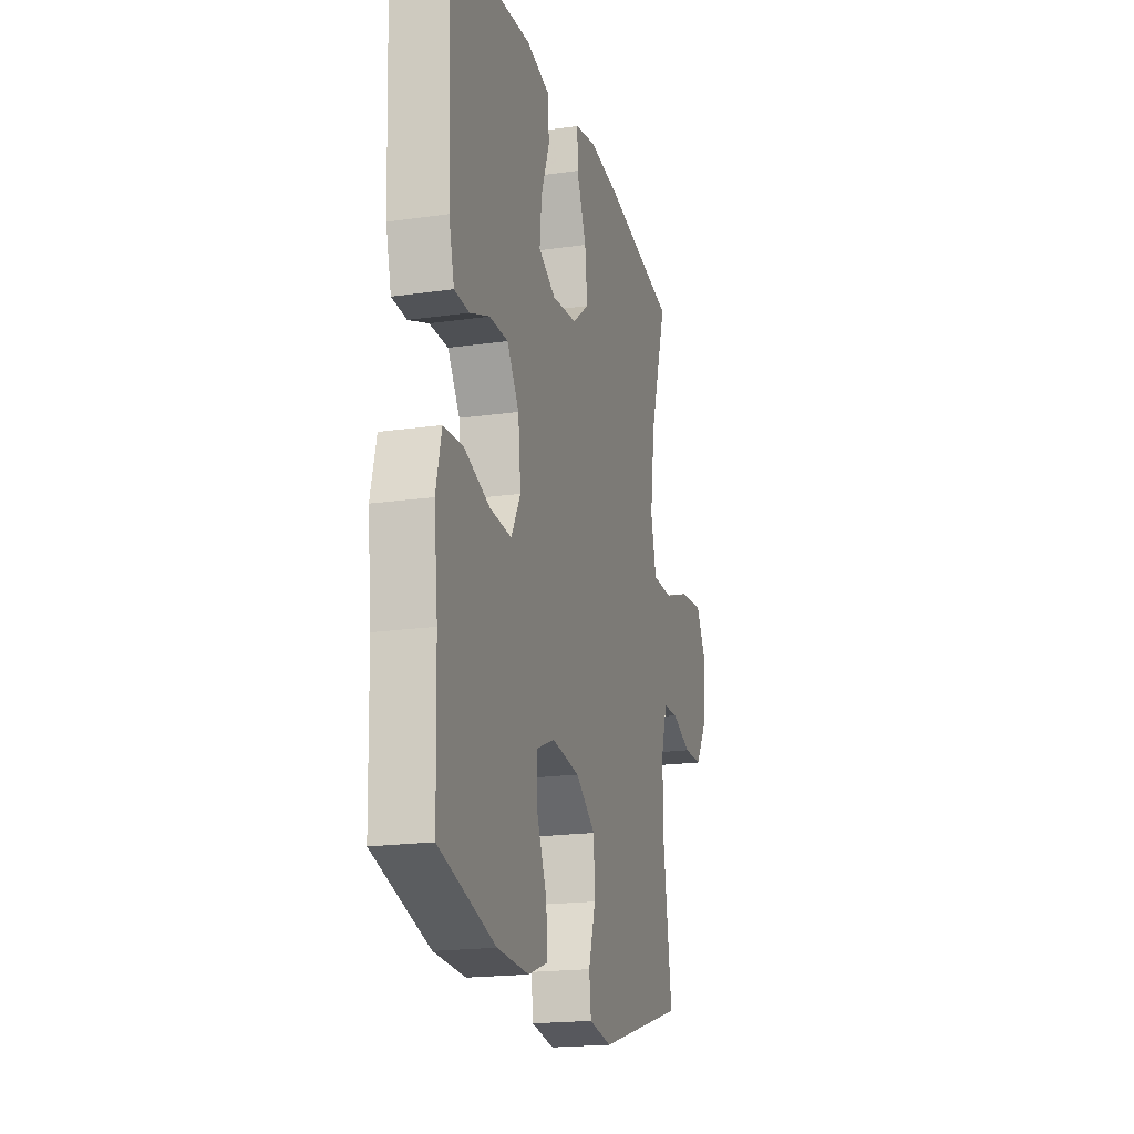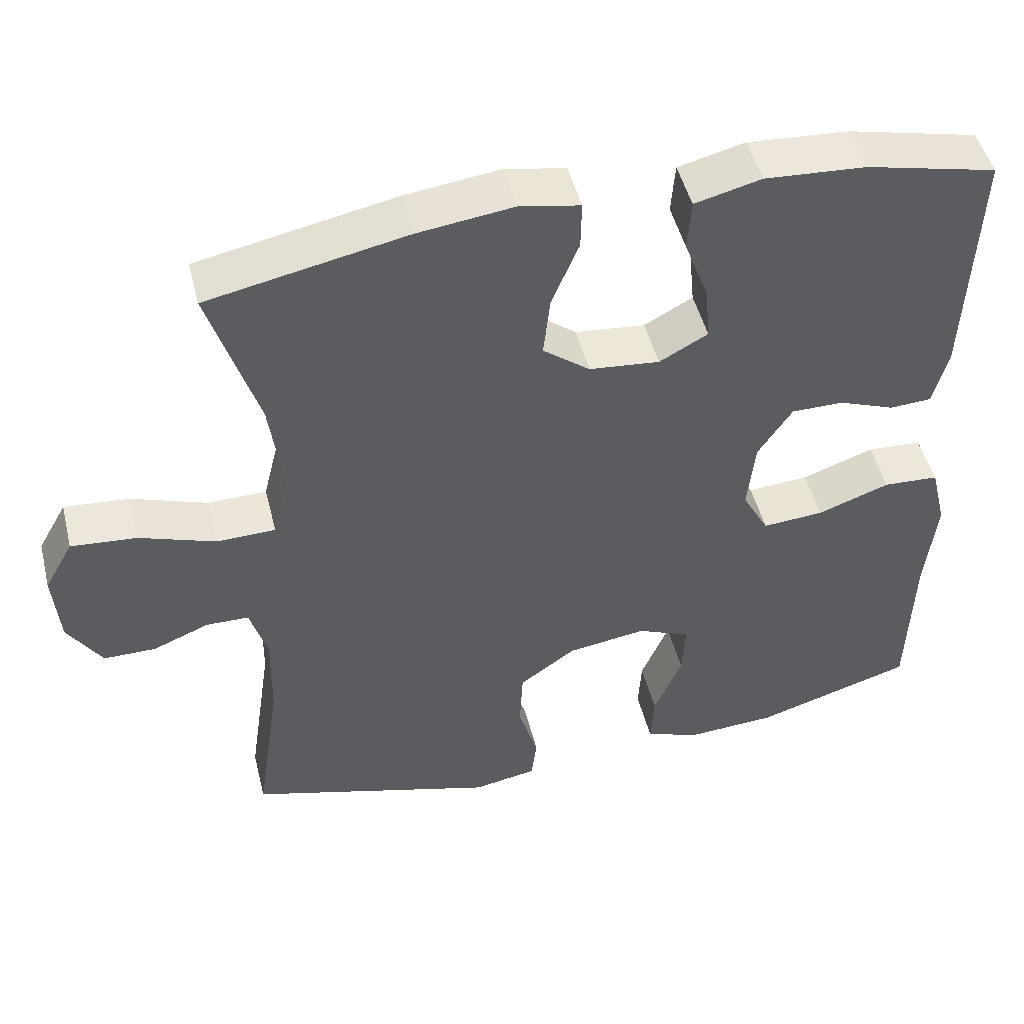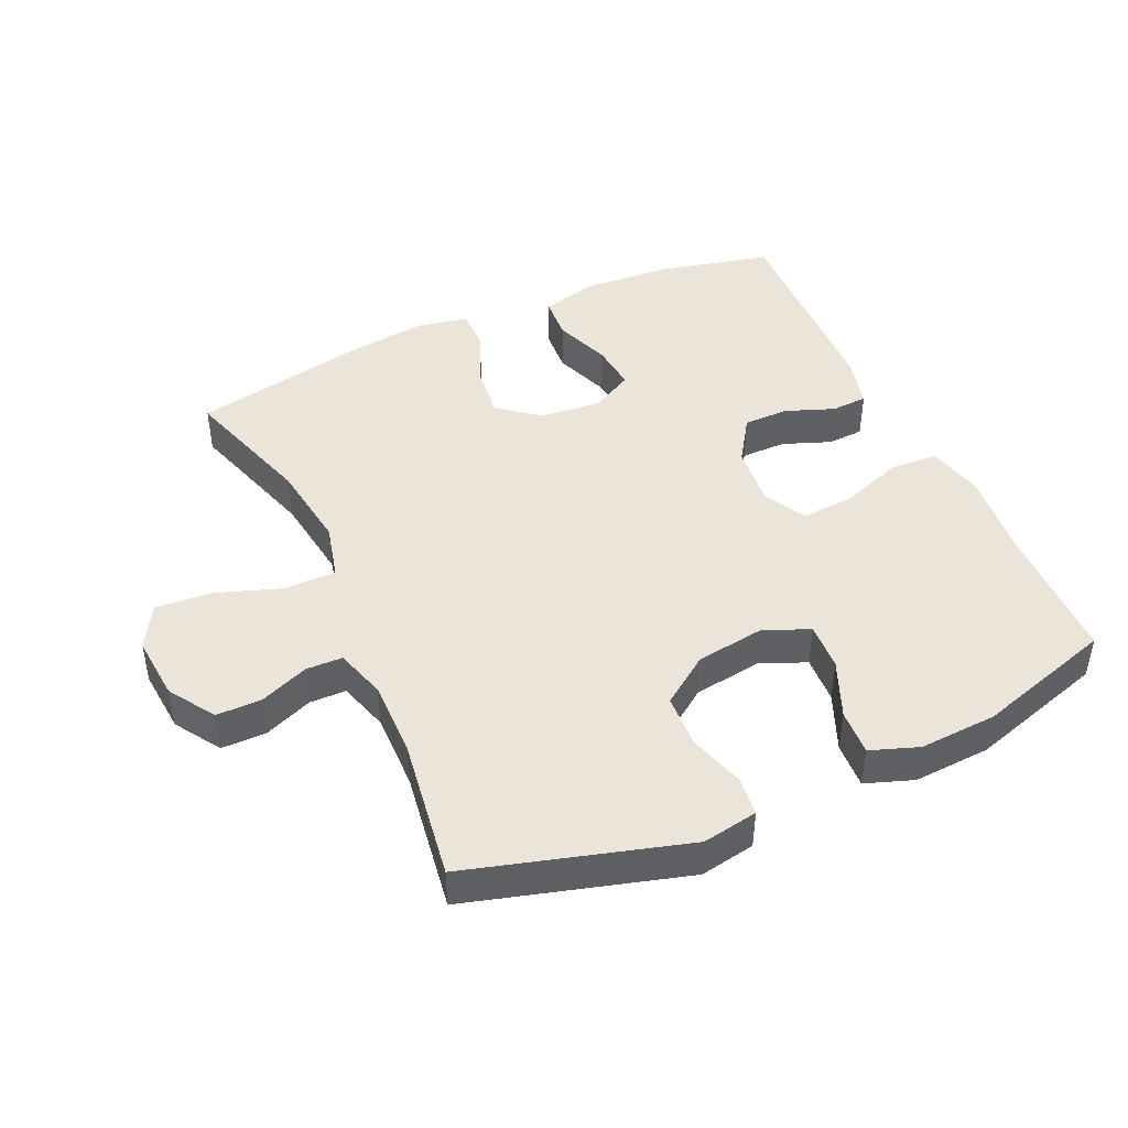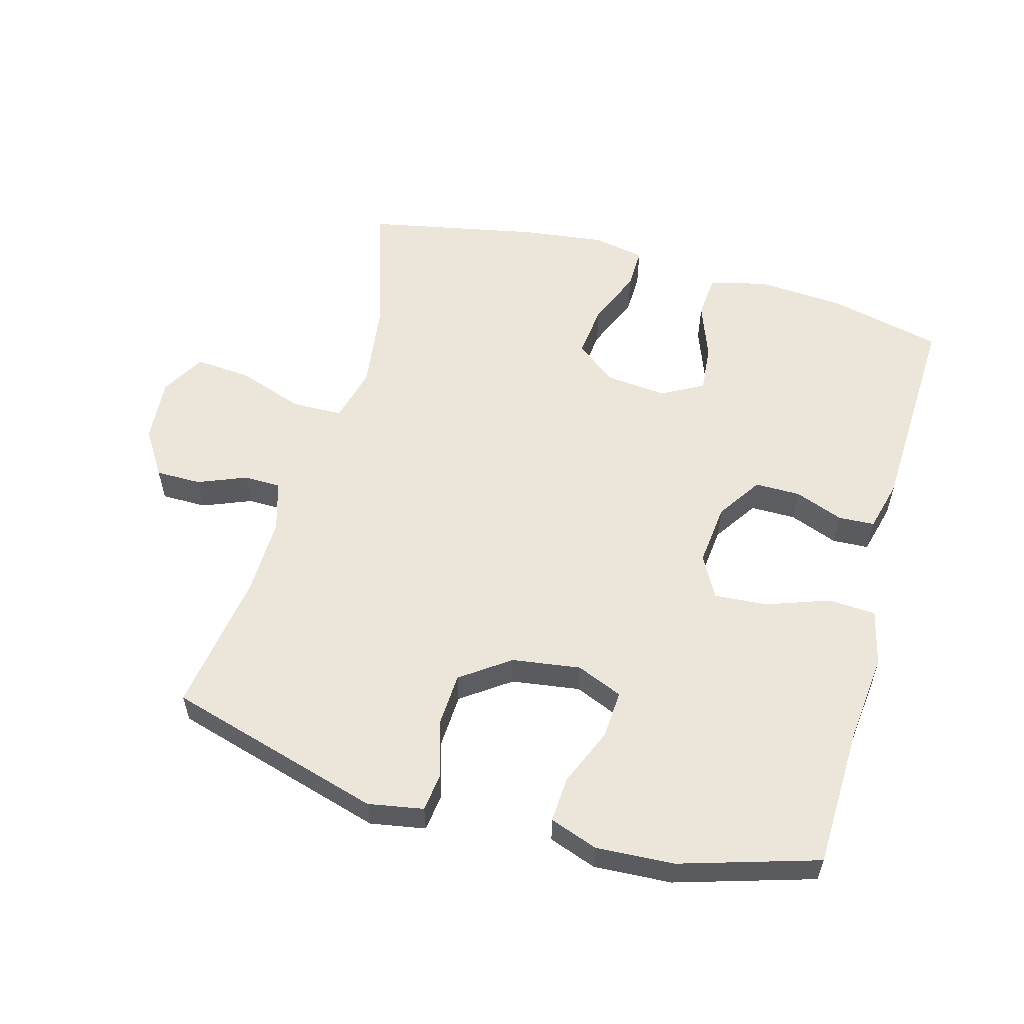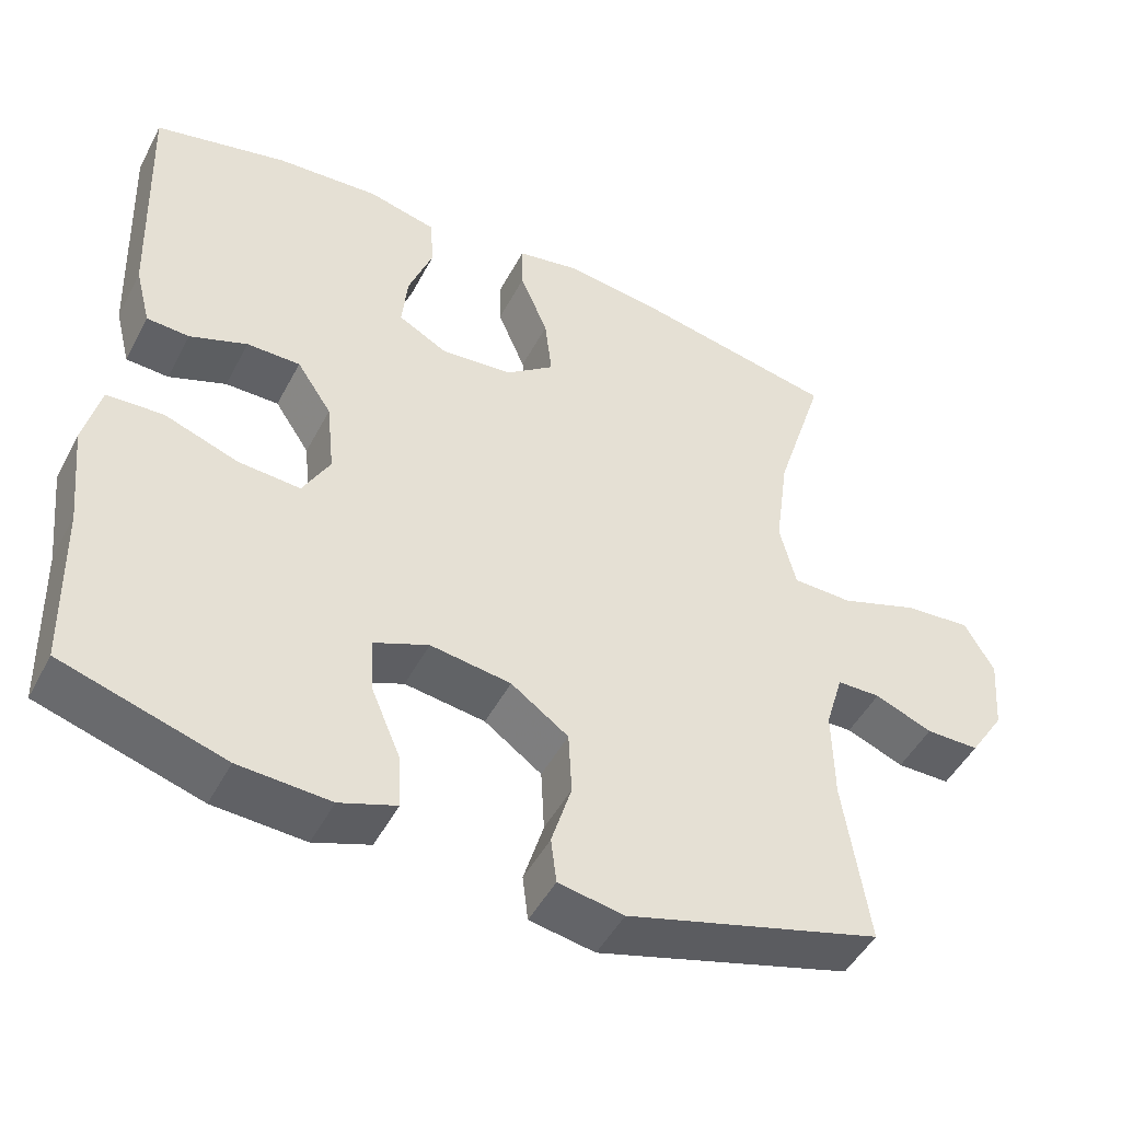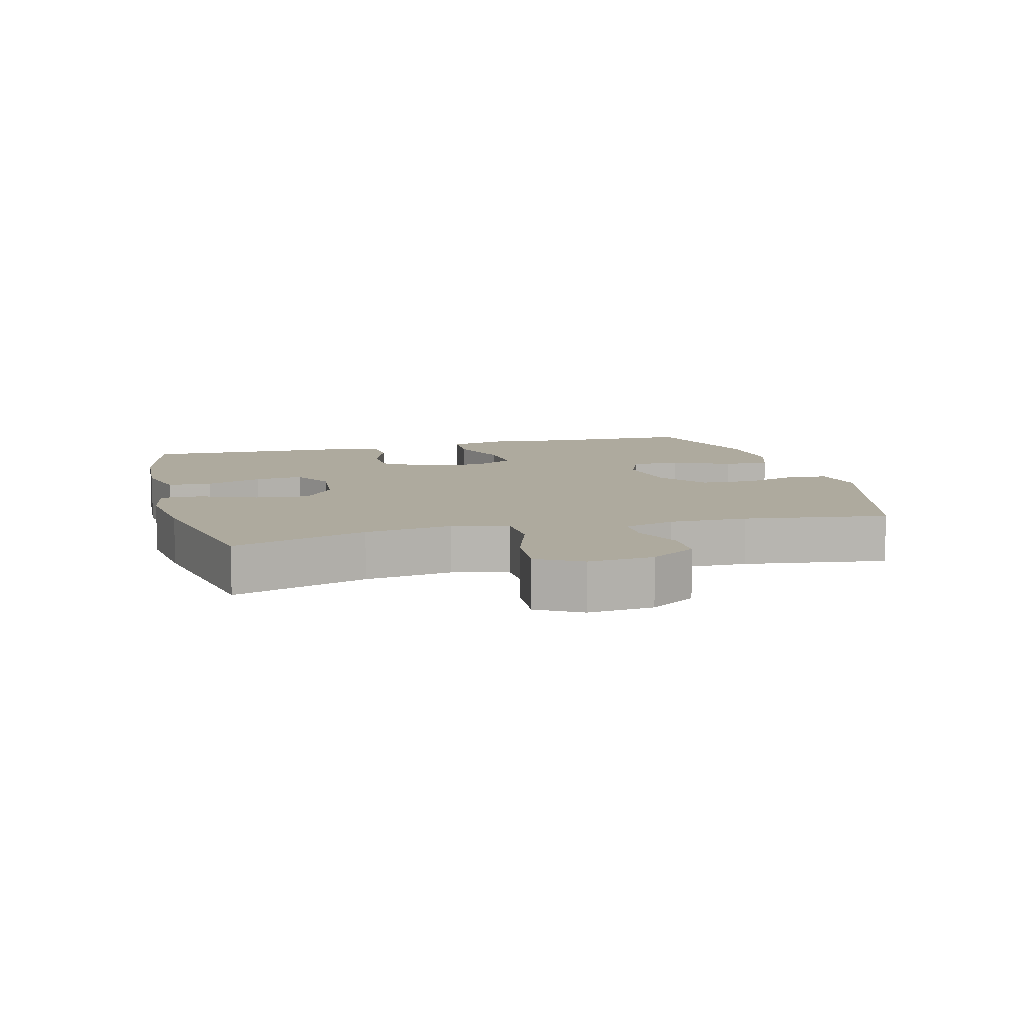
<metadata>
{"format":"obj","ext":"obj","renderer":"f3d","projection":"perspective","resolution":1024,"background":"white","views":[{"elev":-19.0,"azim":-74.7,"up":"+Z"},{"elev":48.3,"azim":166.1,"up":"+Z"},{"elev":44.5,"azim":155.6,"up":"+Y"},{"elev":56.7,"azim":-164.4,"up":"+Y"},{"elev":-48.0,"azim":-26.8,"up":"+Z"},{"elev":9.3,"azim":75.0,"up":"+Y"}]}
</metadata>
<code>
v -0.5 0.07 0.5
v -0.328 0.07 0.54
v -0.194 0.07 0.549
v -0.106 0.07 0.527
v -0.101 0.07 0.46
v -0.133 0.07 0.374
v -0.14 0.07 0.301
v -0.076 0.07 0.266
v 0.017 0.07 0.275
v 0.079 0.07 0.323
v 0.07 0.07 0.404
v 0.034 0.07 0.491
v 0.033 0.07 0.554
v 0.113 0.07 0.569
v 0.238 0.07 0.553
v 0.5 0.07 0.5
v 0.436 0.07 0.296
v 0.418 0.07 0.164
v 0.439 0.07 0.079
v 0.516 0.07 0.077
v 0.617 0.07 0.112
v 0.703 0.07 0.119
v 0.741 0.07 0.052
v 0.733 0.07 -0.047
v 0.688 0.07 -0.117
v 0.619 0.07 -0.117
v 0.545 0.07 -0.087
v 0.489 0.07 -0.088
v 0.466 0.07 -0.165
v 0.468 0.07 -0.283
v 0.5 0.07 -0.5
v 0.172 0.07 -0.594
v 0.088 0.07 -0.579
v 0.081 0.07 -0.52
v 0.107 0.07 -0.435
v 0.103 0.07 -0.353
v 0.029 0.07 -0.3
v -0.075 0.07 -0.285
v -0.145 0.07 -0.314
v -0.141 0.07 -0.387
v -0.104 0.07 -0.475
v -0.1 0.07 -0.545
v -0.173 0.07 -0.571
v -0.291 0.07 -0.564
v -0.5 0.07 -0.5
v -0.506 0.07 -0.283
v -0.52 0.07 -0.151
v -0.499 0.07 -0.065
v -0.426 0.07 -0.061
v -0.331 0.07 -0.095
v -0.25 0.07 -0.101
v -0.215 0.07 -0.037
v -0.225 0.07 0.058
v -0.27 0.07 0.126
v -0.339 0.07 0.126
v -0.413 0.07 0.098
v -0.468 0.07 0.101
v -0.488 0.07 0.179
v -0.5 0 0.5
v -0.328 0 0.54
v -0.194 0 0.549
v -0.106 0 0.527
v -0.101 0 0.46
v -0.133 0 0.374
v -0.14 0 0.301
v -0.076 0 0.266
v 0.017 0 0.275
v 0.079 0 0.323
v 0.07 0 0.404
v 0.034 0 0.491
v 0.033 0 0.554
v 0.113 0 0.569
v 0.238 0 0.553
v 0.5 0 0.5
v 0.436 0 0.296
v 0.418 0 0.164
v 0.439 0 0.079
v 0.516 0 0.077
v 0.617 0 0.112
v 0.703 0 0.119
v 0.741 0 0.052
v 0.733 0 -0.047
v 0.688 0 -0.117
v 0.619 0 -0.117
v 0.545 0 -0.087
v 0.489 0 -0.088
v 0.466 0 -0.165
v 0.468 0 -0.283
v 0.5 0 -0.5
v 0.172 0 -0.594
v 0.088 0 -0.579
v 0.081 0 -0.52
v 0.107 0 -0.435
v 0.103 0 -0.353
v 0.029 0 -0.3
v -0.075 0 -0.285
v -0.145 0 -0.314
v -0.141 0 -0.387
v -0.104 0 -0.475
v -0.1 0 -0.545
v -0.173 0 -0.571
v -0.291 0 -0.564
v -0.5 0 -0.5
v -0.506 0 -0.283
v -0.52 0 -0.151
v -0.499 0 -0.065
v -0.426 0 -0.061
v -0.331 0 -0.095
v -0.25 0 -0.101
v -0.215 0 -0.037
v -0.225 0 0.058
v -0.27 0 0.126
v -0.339 0 0.126
v -0.413 0 0.098
v -0.468 0 0.101
v -0.488 0 0.179
f 55 56 57 58
f 54 55 58 1
f 53 54 1 2
f 47 48 49 50
f 46 47 50 51
f 45 46 51
f 44 45 51
f 43 44 51 52
f 40 41 42 43
f 39 40 43 52
f 32 33 34 35
f 30 31 32 35
f 29 30 35 36
f 28 29 36 37
f 24 25 26 27
f 24 27 28
f 23 24 28
f 20 21 22 23
f 19 20 23 28
f 14 15 16 17
f 14 17 18
f 11 12 13 14
f 10 11 14 18
f 9 10 18 19
f 3 4 5 6
f 53 2 3 6
f 53 6 7
f 38 39 52 53
f 38 53 7 8
f 19 28 37 38
f 8 9 19 38
f 116 115 114 113
f 59 116 113 112
f 60 59 112 111
f 108 107 106 105
f 109 108 105 104
f 109 104 103
f 109 103 102
f 110 109 102 101
f 101 100 99 98
f 110 101 98 97
f 93 92 91 90
f 93 90 89 88
f 94 93 88 87
f 95 94 87 86
f 85 84 83 82
f 86 85 82
f 86 82 81
f 81 80 79 78
f 86 81 78 77
f 75 74 73 72
f 76 75 72
f 72 71 70 69
f 76 72 69 68
f 77 76 68 67
f 64 63 62 61
f 64 61 60 111
f 65 64 111
f 111 110 97 96
f 66 65 111 96
f 96 95 86 77
f 96 77 67 66
f 1 59 60 2
f 2 60 61 3
f 3 61 62 4
f 4 62 63 5
f 5 63 64 6
f 6 64 65 7
f 7 65 66 8
f 8 66 67 9
f 9 67 68 10
f 10 68 69 11
f 11 69 70 12
f 12 70 71 13
f 13 71 72 14
f 14 72 73 15
f 15 73 74 16
f 16 74 75 17
f 17 75 76 18
f 18 76 77 19
f 19 77 78 20
f 20 78 79 21
f 21 79 80 22
f 22 80 81 23
f 23 81 82 24
f 24 82 83 25
f 25 83 84 26
f 26 84 85 27
f 27 85 86 28
f 28 86 87 29
f 29 87 88 30
f 30 88 89 31
f 31 89 90 32
f 32 90 91 33
f 33 91 92 34
f 34 92 93 35
f 35 93 94 36
f 36 94 95 37
f 37 95 96 38
f 38 96 97 39
f 39 97 98 40
f 40 98 99 41
f 41 99 100 42
f 42 100 101 43
f 43 101 102 44
f 44 102 103 45
f 45 103 104 46
f 46 104 105 47
f 47 105 106 48
f 48 106 107 49
f 49 107 108 50
f 50 108 109 51
f 51 109 110 52
f 52 110 111 53
f 53 111 112 54
f 54 112 113 55
f 55 113 114 56
f 56 114 115 57
f 57 115 116 58
f 58 116 59 1

</code>
